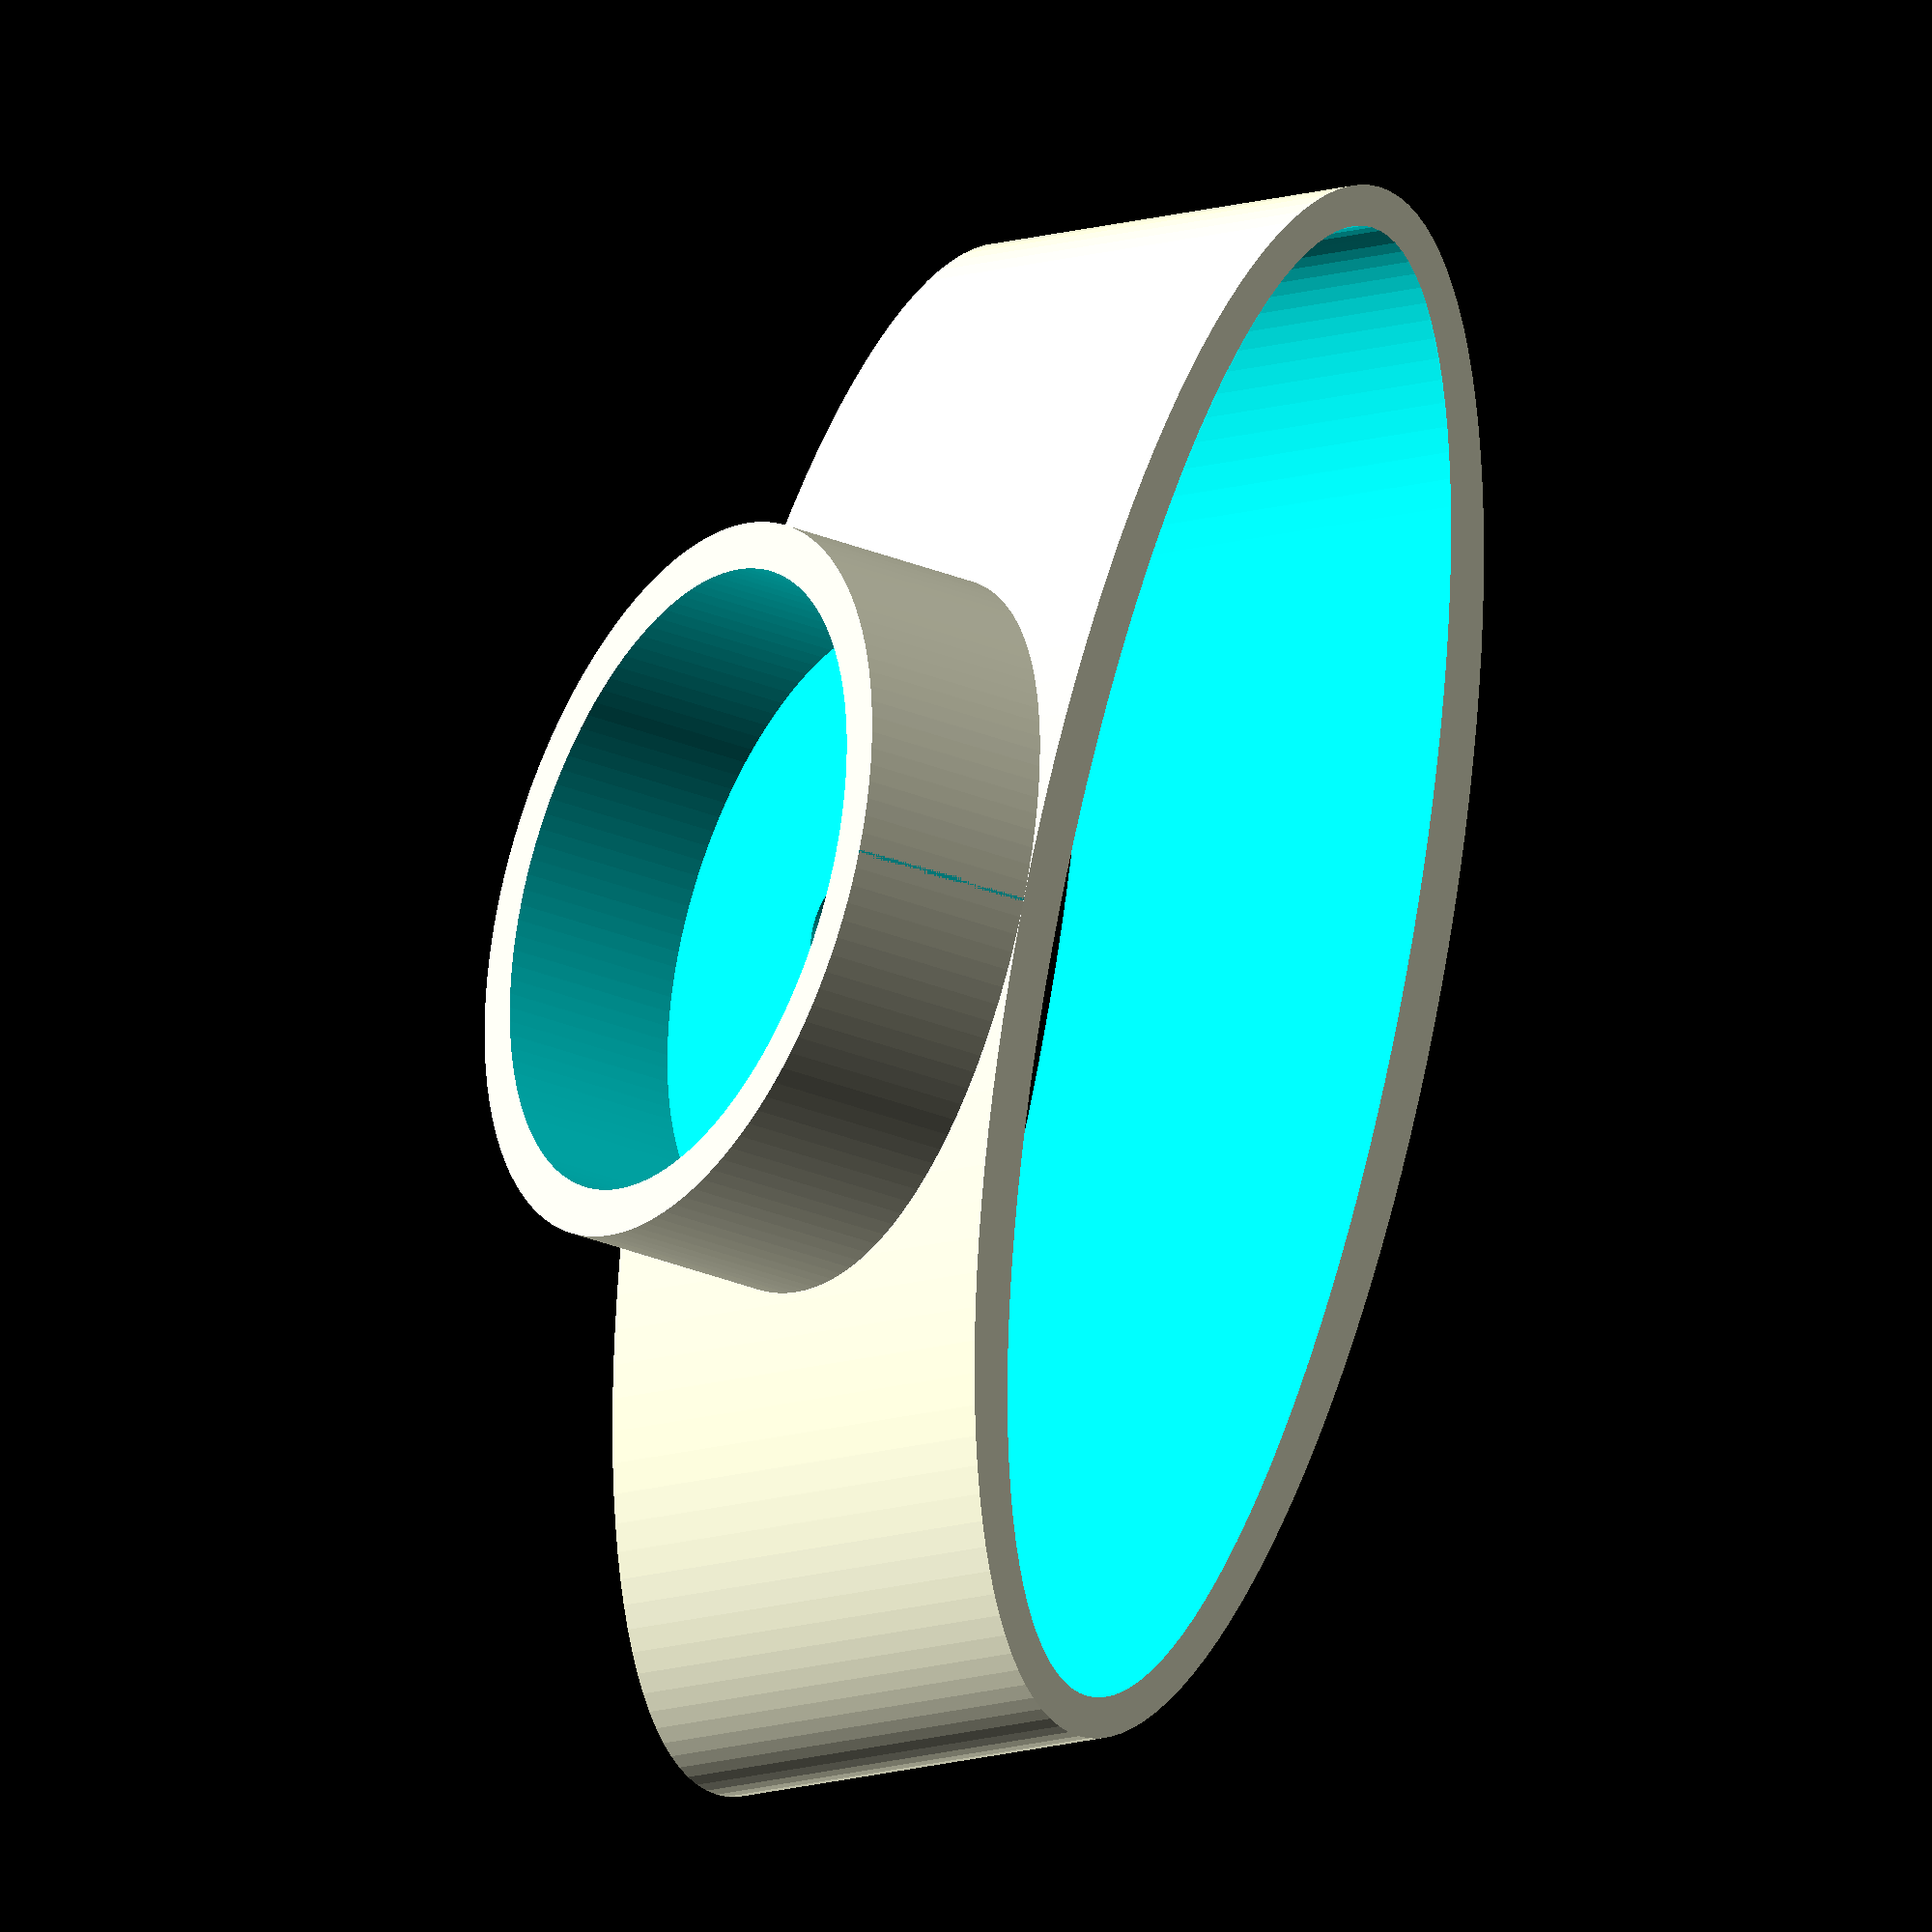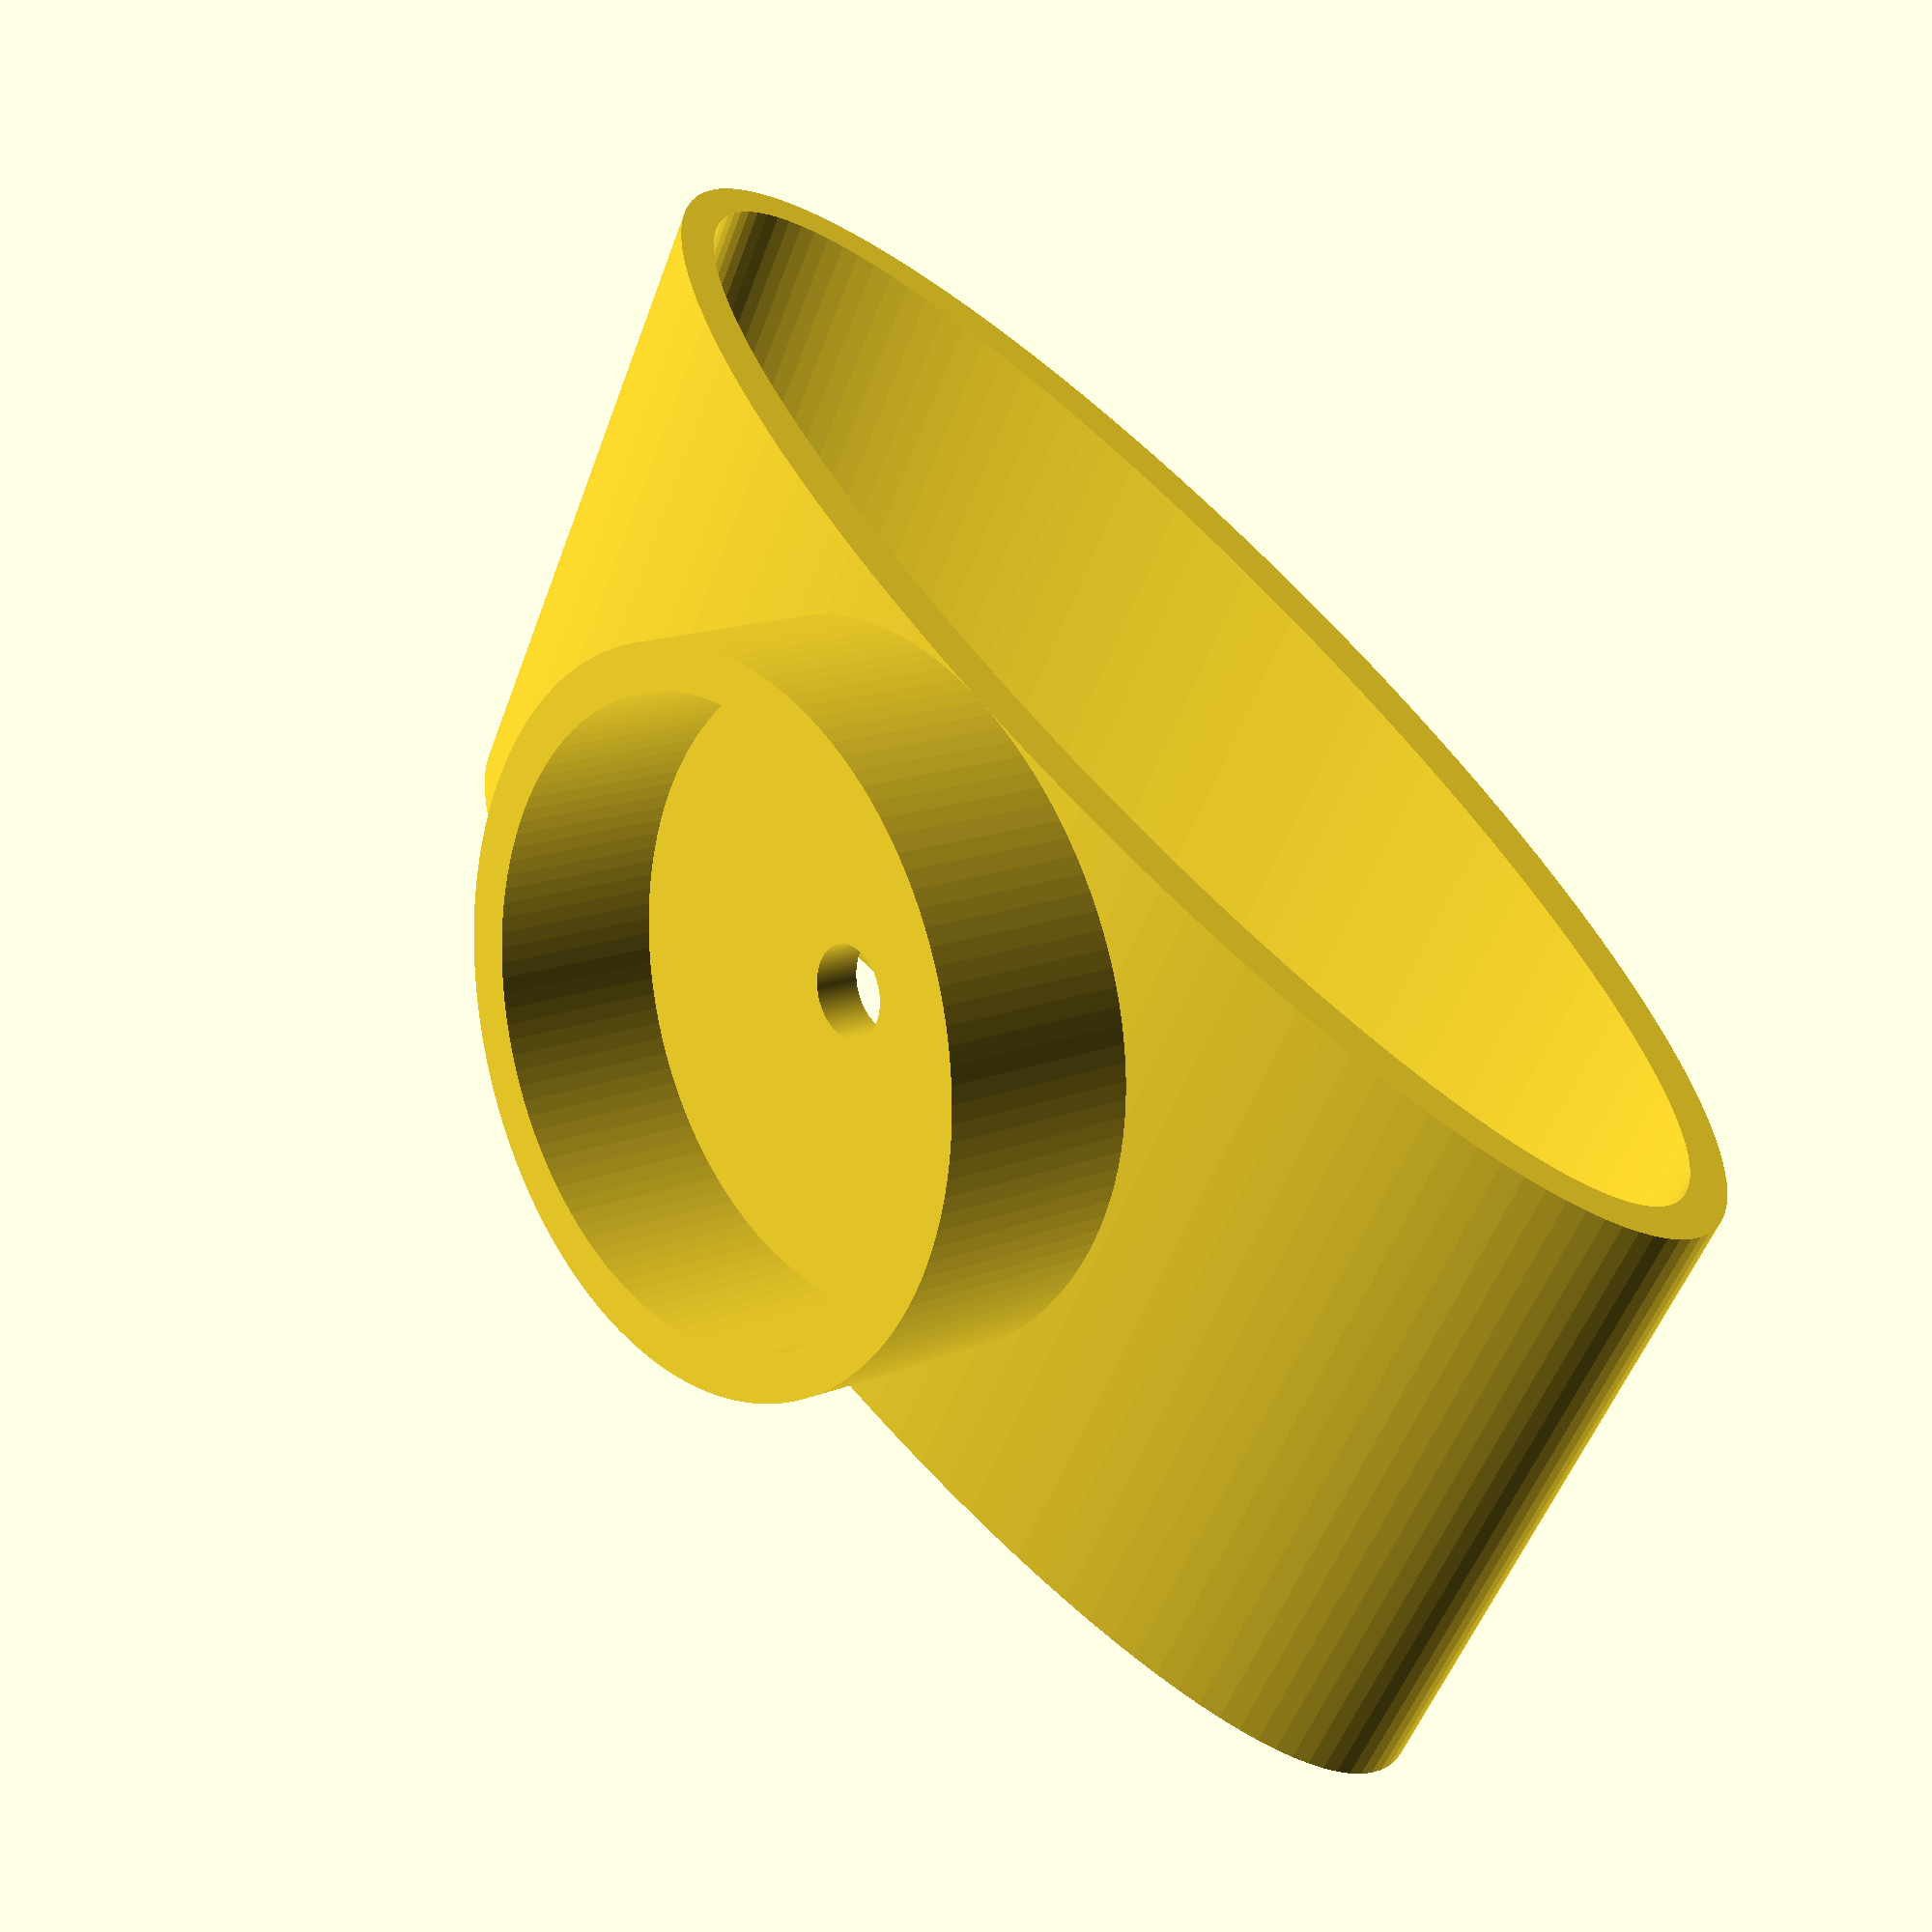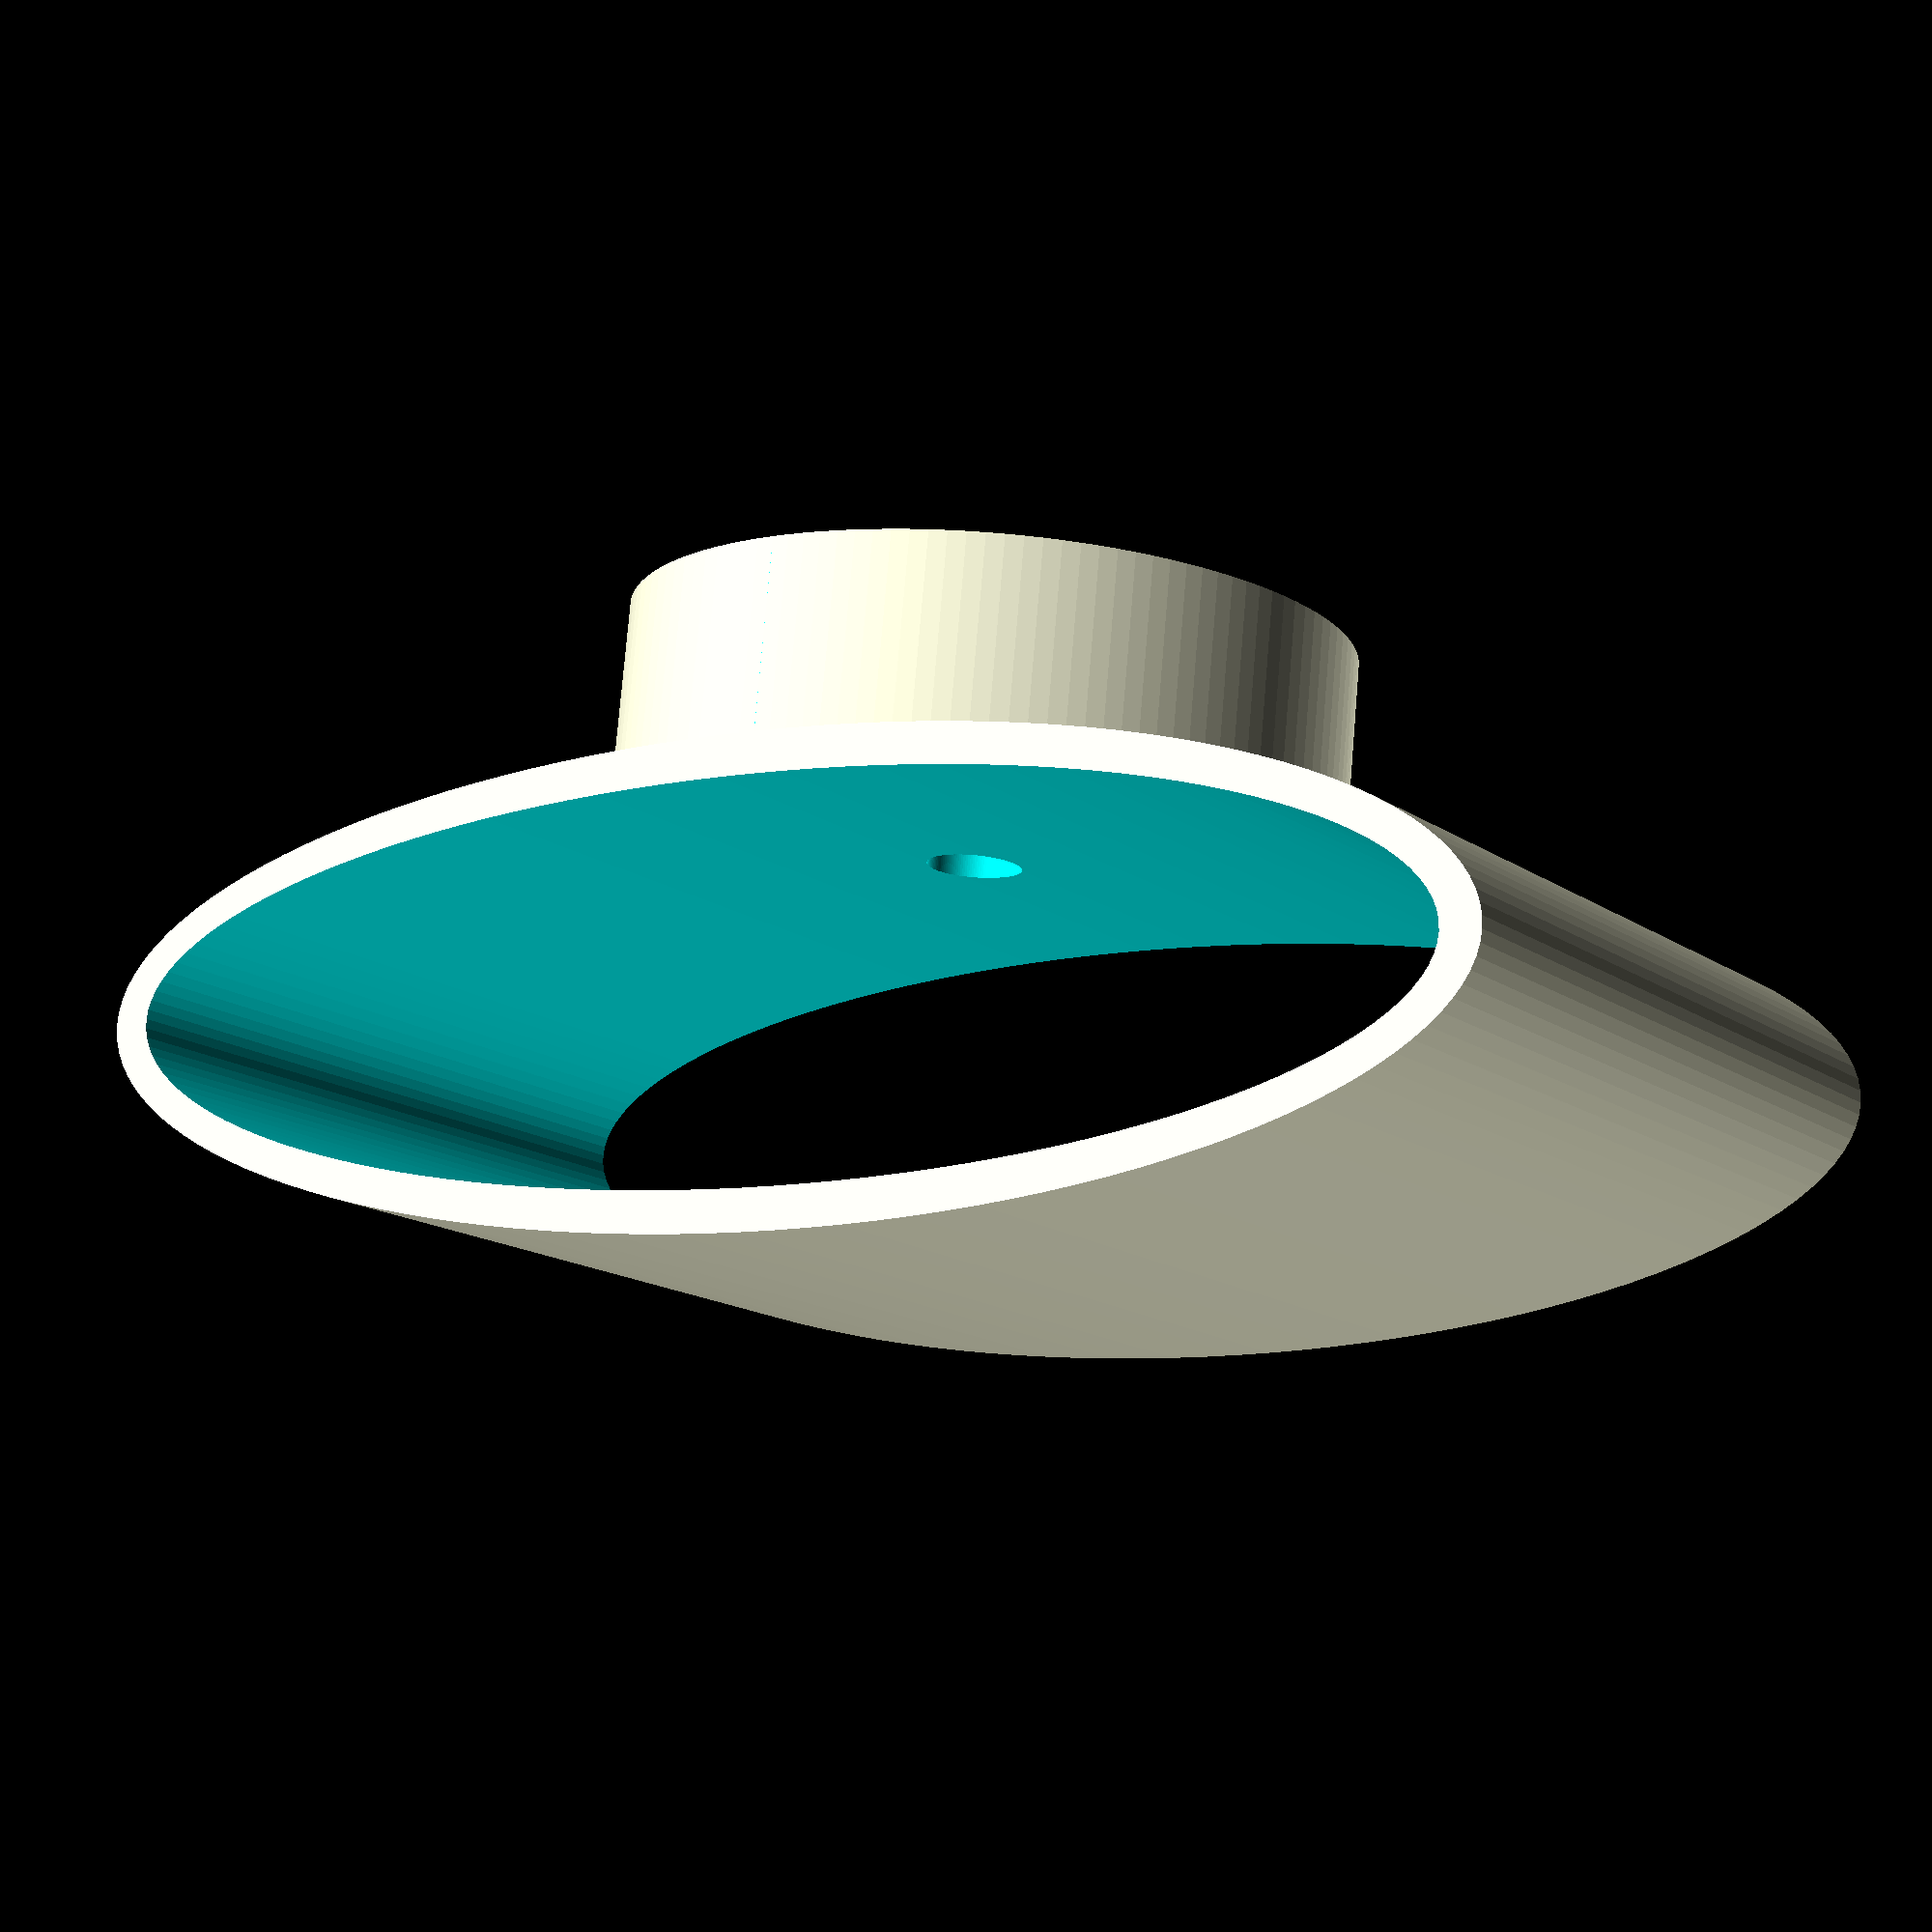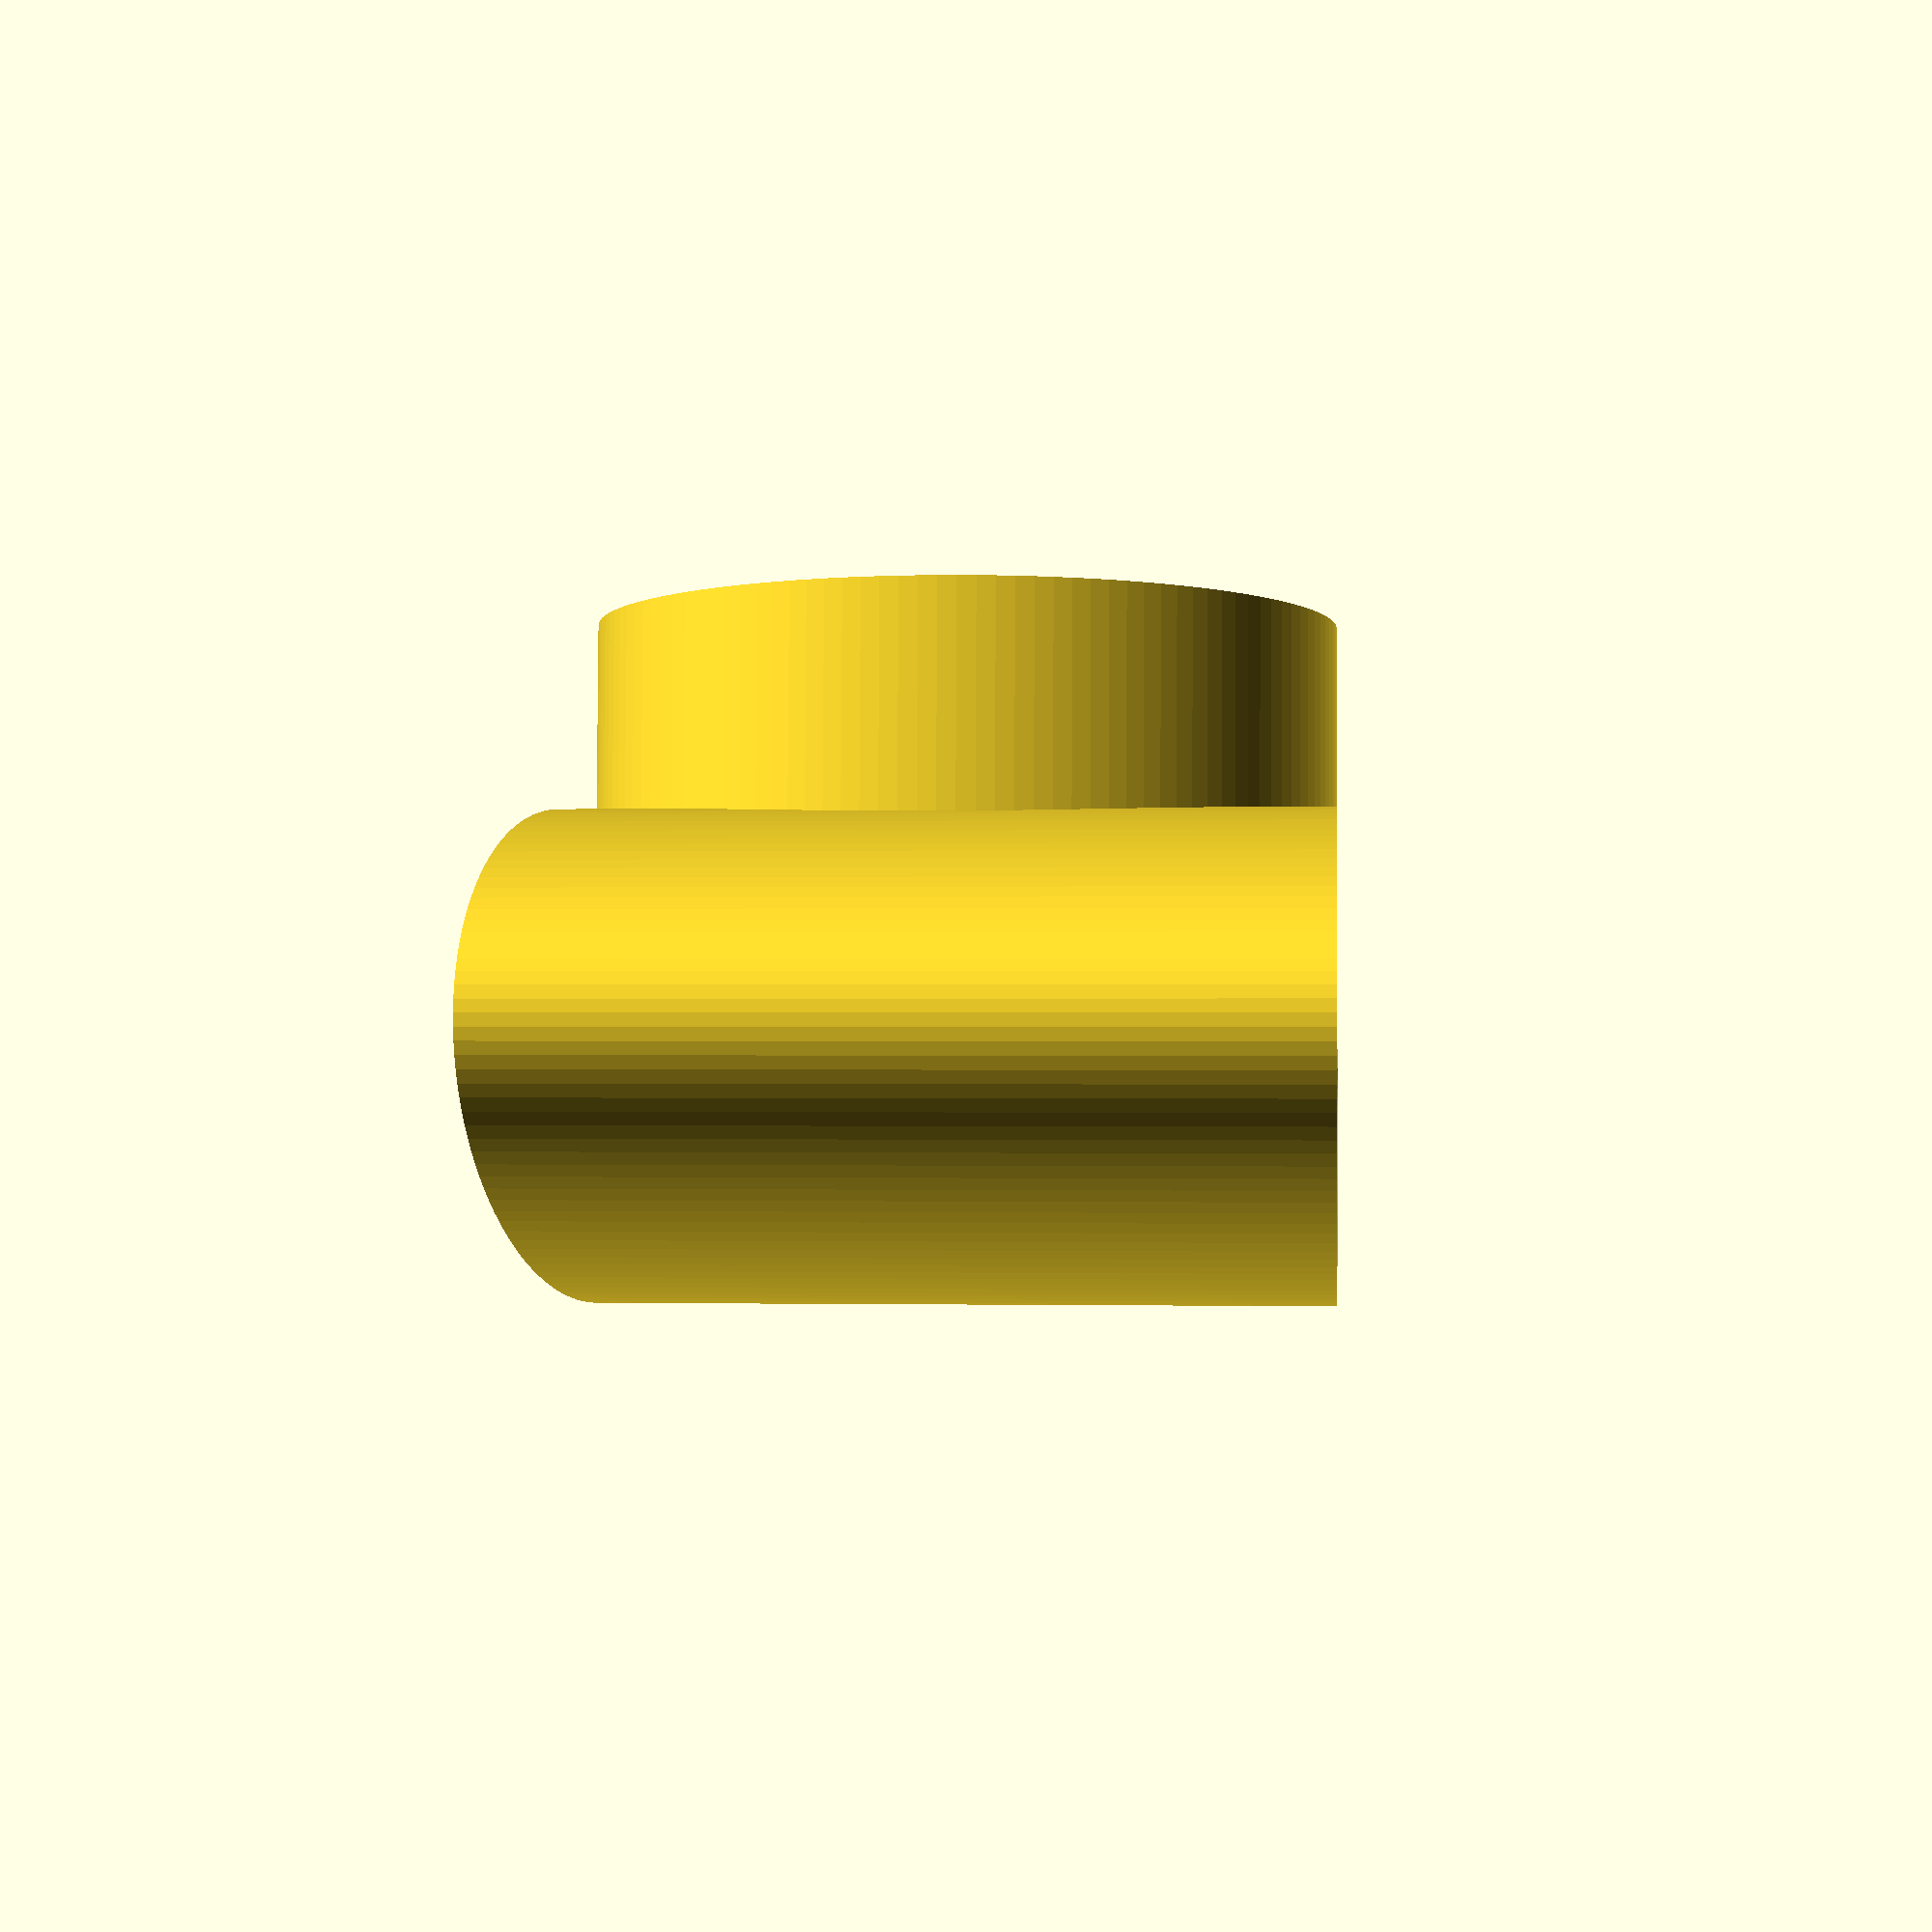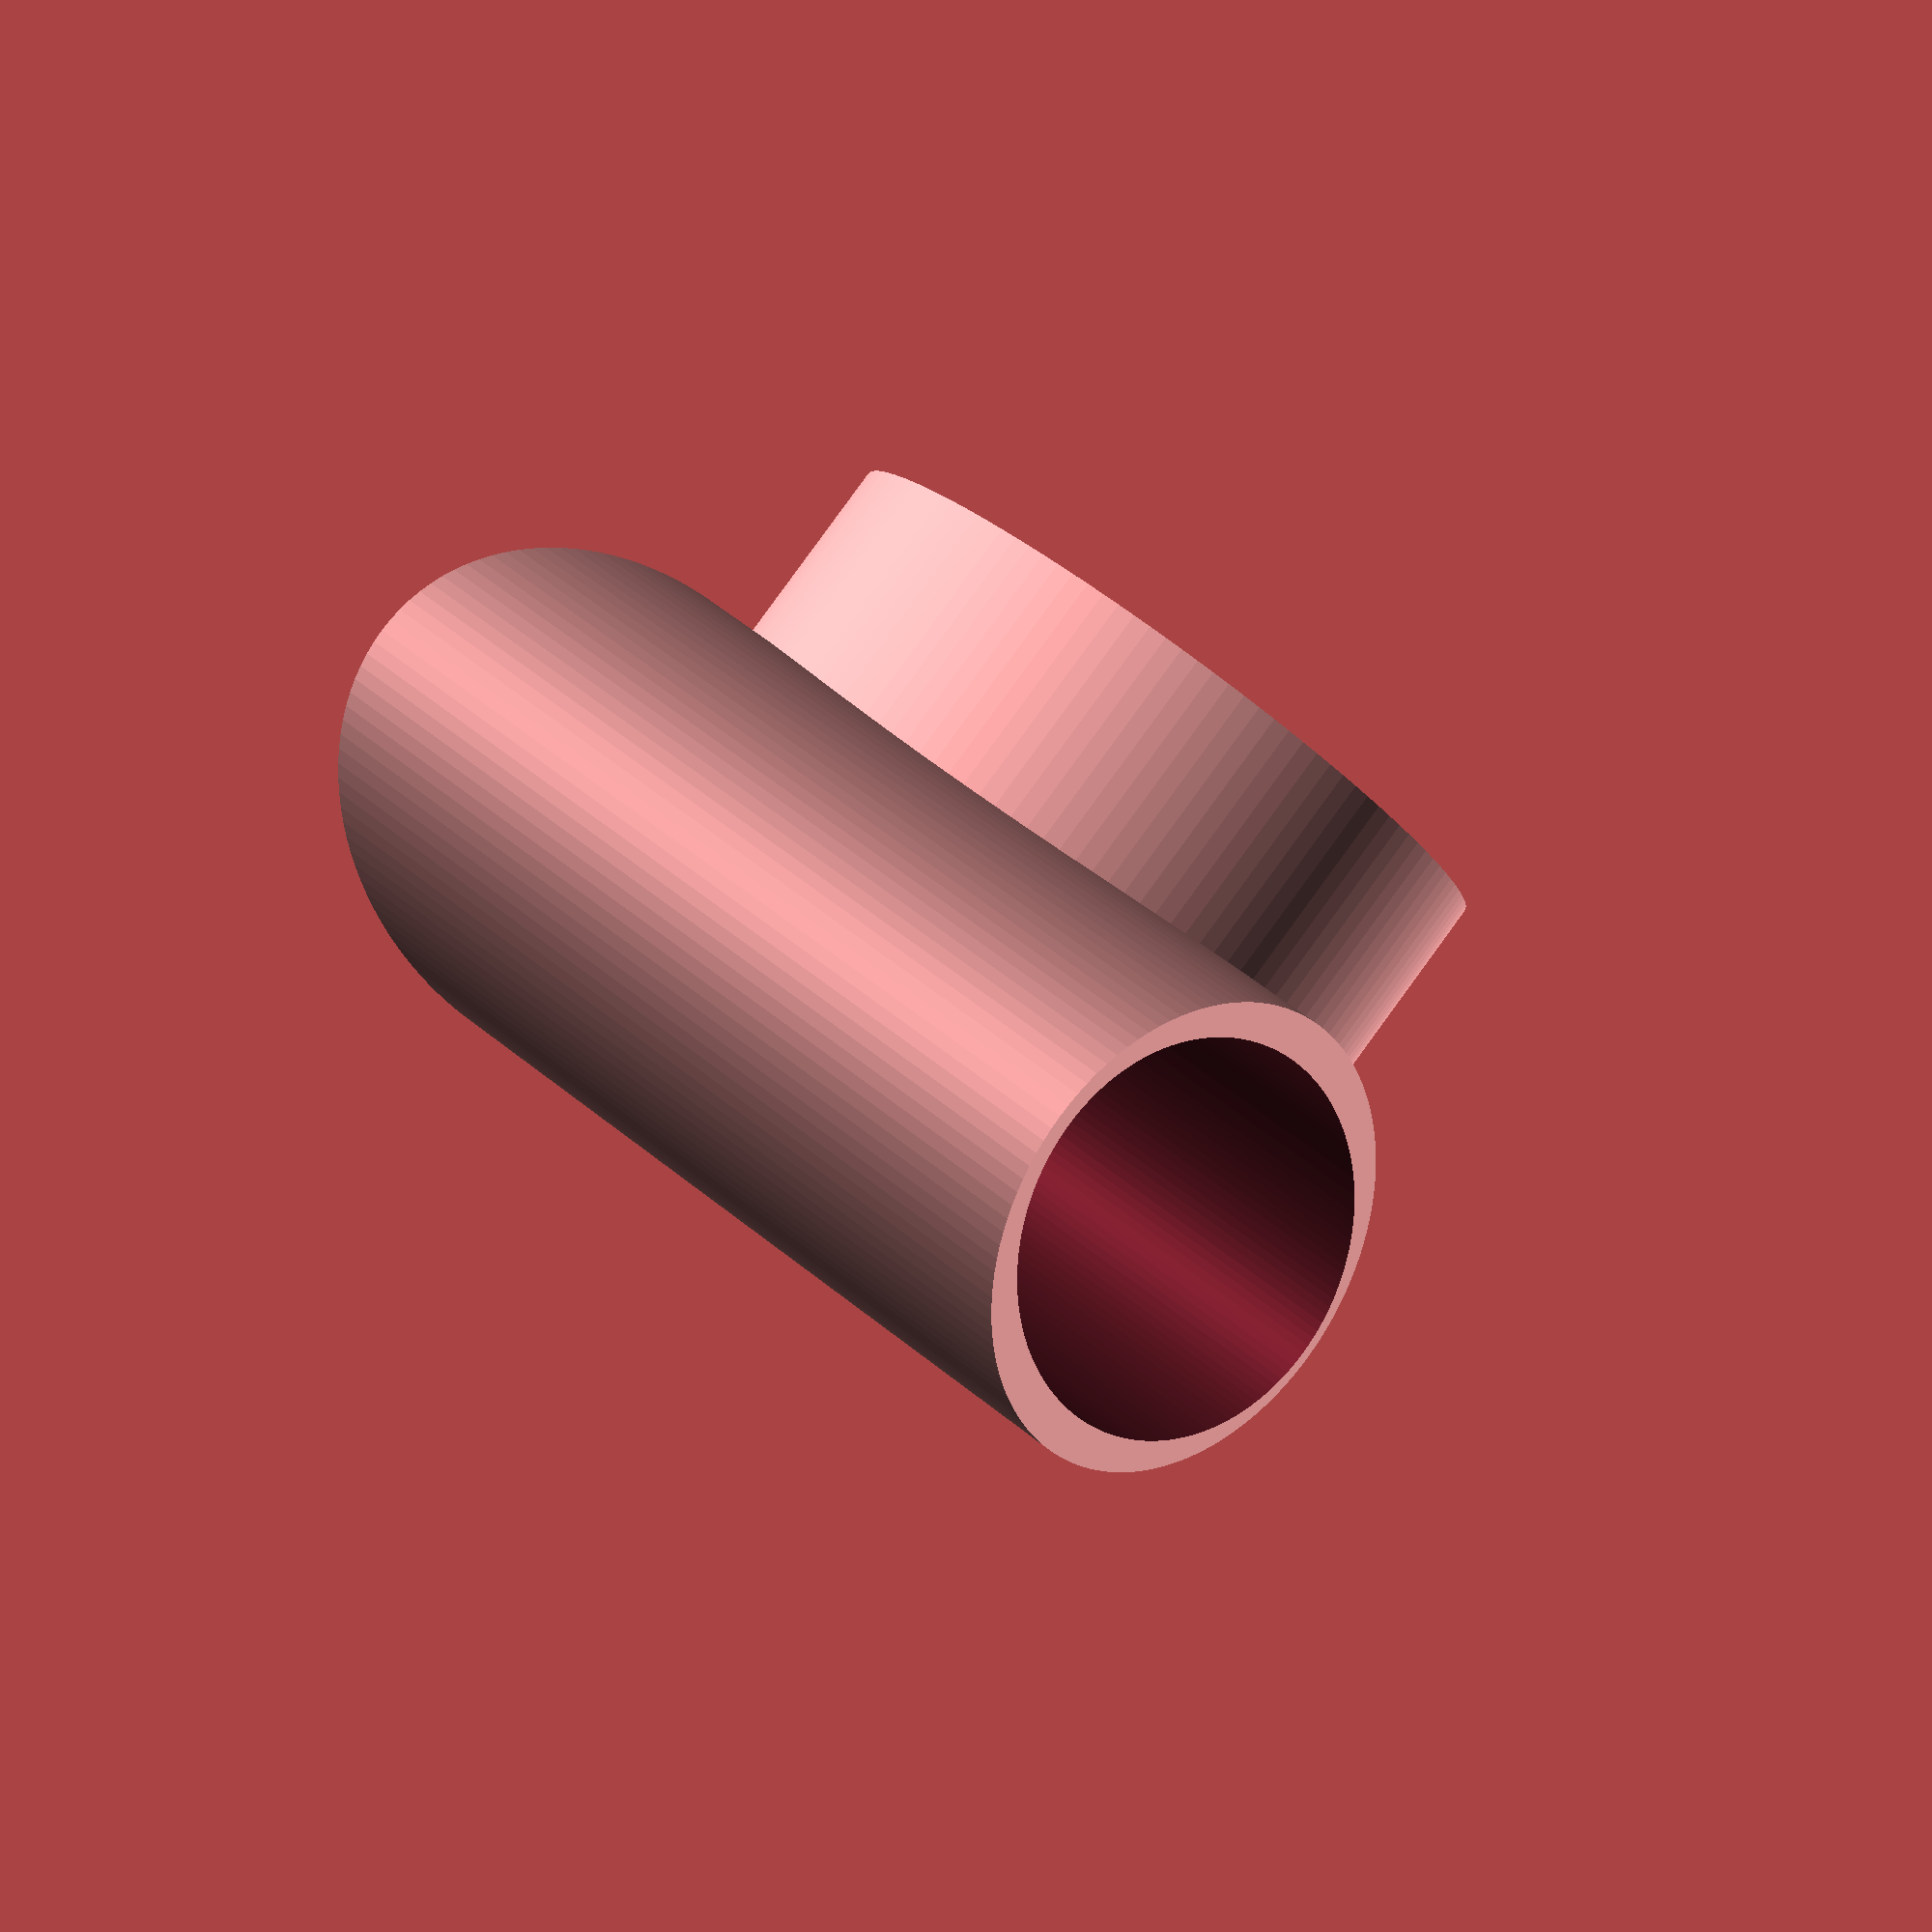
<openscad>
//Dampeners for printer
//By Jkk79

// preview[view:north, tilt:bottom]

//
mountType=2;  //[1:square, 2:round]

//Has to be quite large to absorb vibrations. 100mm works well.
dampenerLength=100;//[60:150]

//30mm works well.
dampenerHeight=30; //[15:50]

//19mm for prusa i3 (with two extra dampeners under the frame), 46mm for k8200 (with 4 dampeners)
dampenerWidth=46; //[10:60]

//(Thickness). 2.6mm seems flexible enough, and 3 too stiff already.
dampenerStrength=2.6;//[1.6:0.1:4.0]

//~10mm is good for prusa i3, 12mm for k8200, at least...
mountHeight=12;//[0:0.5:20]

//22.4 for prusa i3 legs, 6mm for prusa i3's aluminium frame, 40mm for k8200's round legs.
mountLength=40;//[0:0.2:60]

//For possible bolt-type fastening. 
holeSize=6;//[0:0.5:20]


module squareMount(){
linear_extrude(dampenerWidth)polygon(points=[[0,mountHeight],[0,0],[mountLength,0],[mountLength,mountHeight],[mountLength+3,mountHeight],[mountLength+3,-dampenerHeight/2],[-3,-dampenerHeight/2],[-3,mountHeight]]);
}

module roundMount(){
	rotate([90,0,0])translate([mountLength/2,dampenerWidth/2,-mountHeight+1]){
		difference(){
			difference(){
				cylinder(mountHeight+2,(mountLength/2)+3,(mountLength/2)+3,$fn=128);
				translate([0,0,-1])cylinder(mountHeight+0.5,(mountLength/2),(mountLength/2),$fn=128);
			}
			translate([0-dampenerLength/2,dampenerWidth/2,-dampenerHeight+mountHeight])cube([100,mountLength/2,dampenerHeight+mountHeight]);
			translate([0-dampenerLength/2,-(mountLength/2)-dampenerWidth/2,-dampenerHeight+mountHeight])cube([100,mountLength/2,dampenerHeight+mountHeight]);
		}
	}

}


module dampener(){
	
	difference(){
        union(){
            if(mountType==1){
                
                squareMount();

            }else{
                
                roundMount();
            }
              translate([(mountLength)/2,((0-dampenerHeight/2)+10)-11,0])  resize([dampenerLength,dampenerHeight])cylinder(dampenerWidth,10,10,$fn=128);
            }
      translate([(mountLength)/2,((0-dampenerHeight/2)+10)-11,-1])resize([(dampenerLength-dampenerStrength*2),dampenerHeight-dampenerStrength*2])cylinder(dampenerWidth+2,1,1,$fn=128);
      rotate([90,0,0])translate([mountLength/2,dampenerWidth/2,-4])cylinder(10,holeSize/2,holeSize/2,$fn=128);
	}
}

dampener();
</openscad>
<views>
elev=5.2 azim=77.6 roll=150.7 proj=o view=solid
elev=51.2 azim=233.2 roll=340.6 proj=p view=solid
elev=195.6 azim=185.9 roll=144.9 proj=p view=wireframe
elev=0.5 azim=356.4 roll=94.4 proj=p view=solid
elev=296.2 azim=288.2 roll=128.4 proj=p view=solid
</views>
